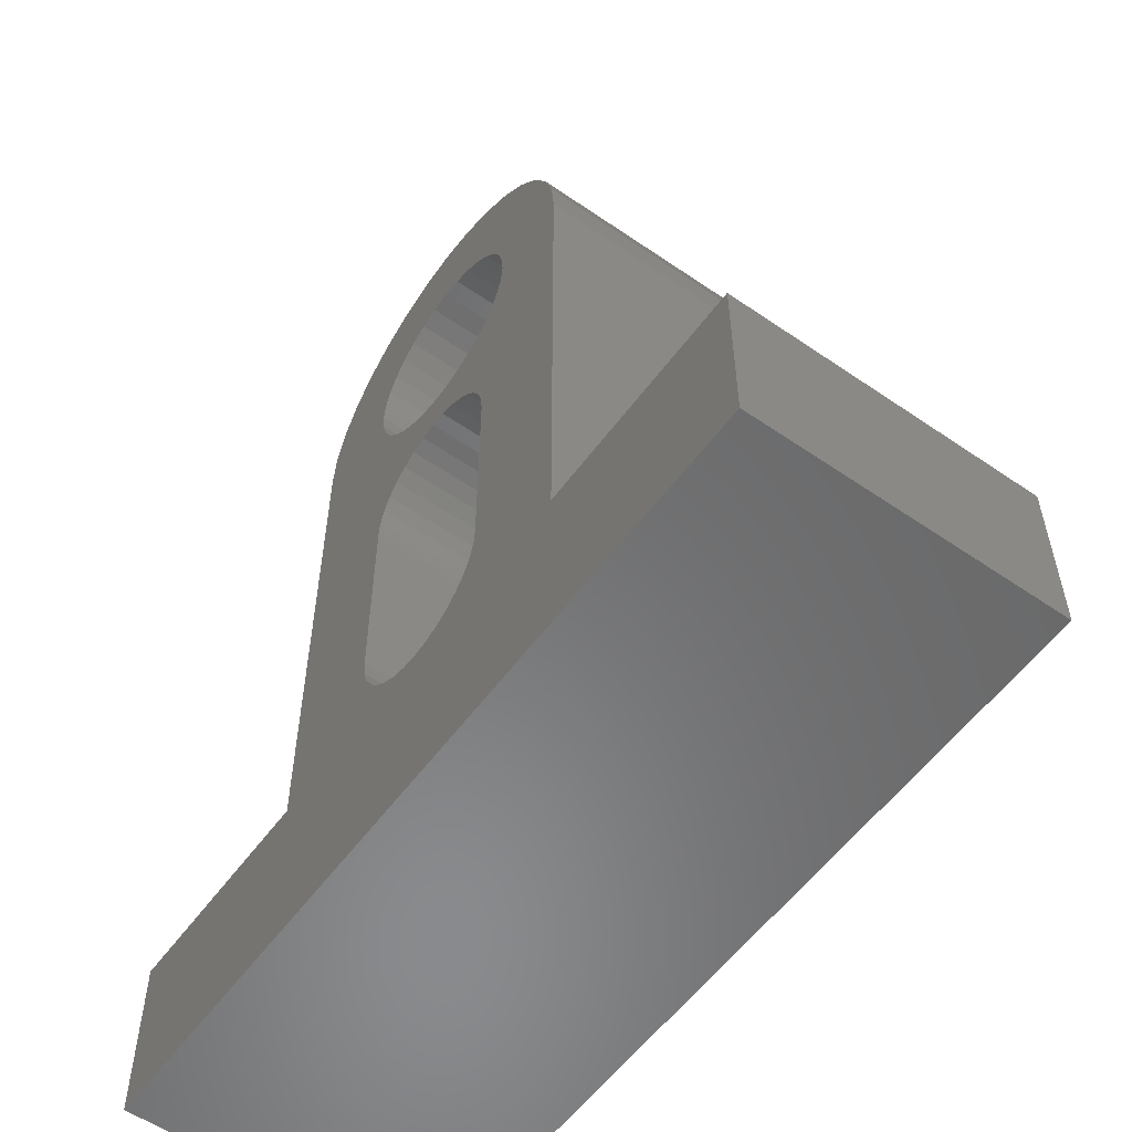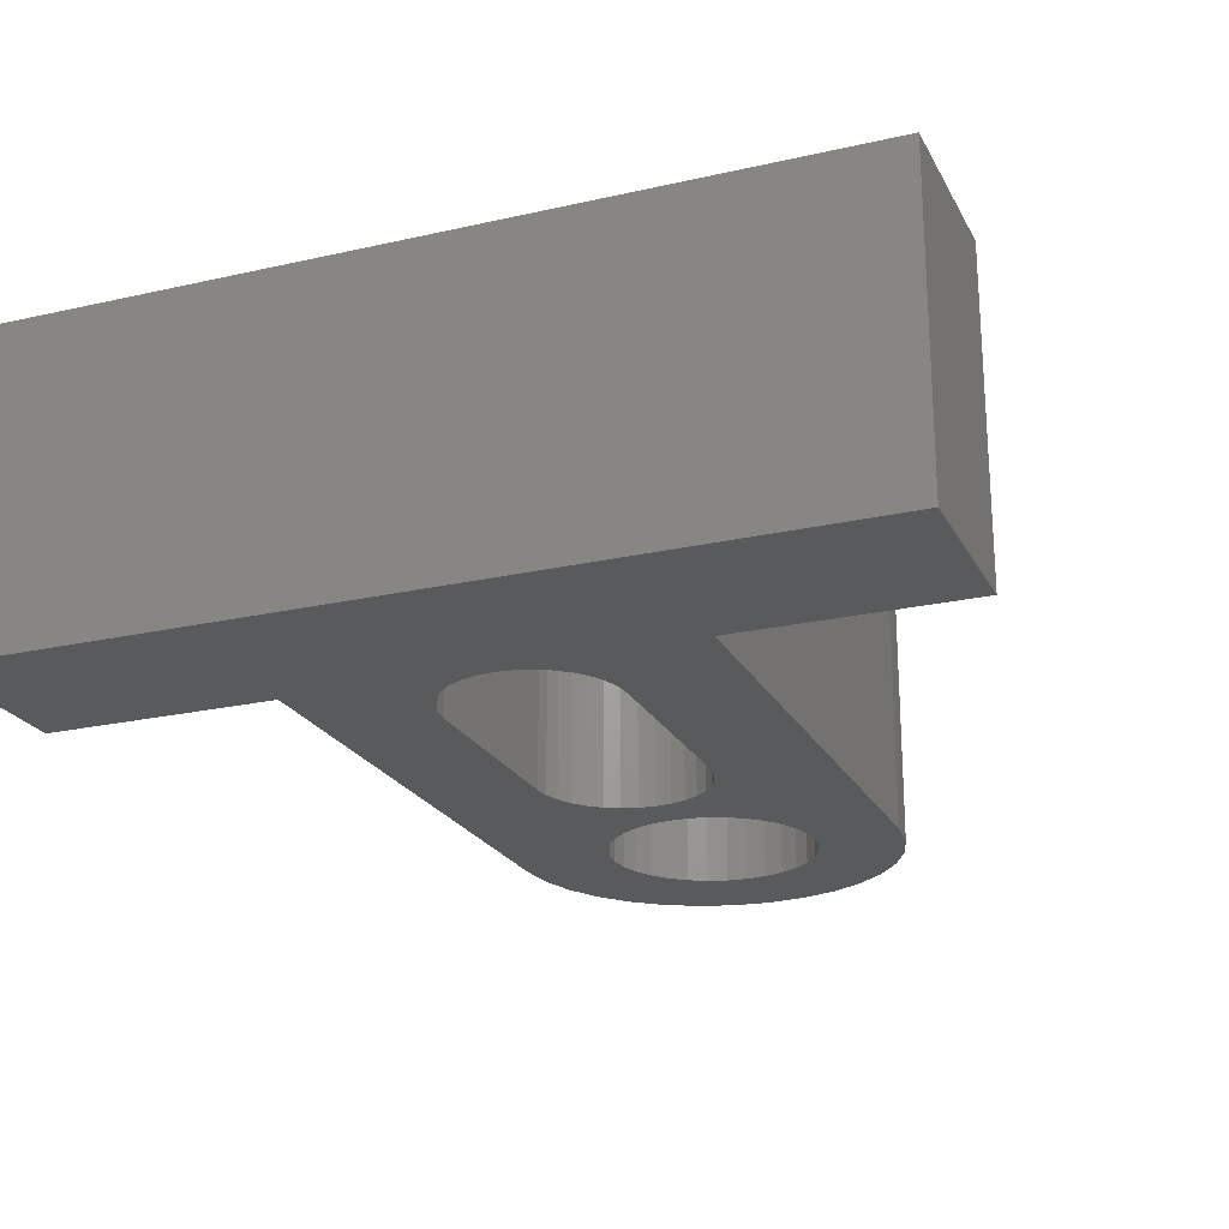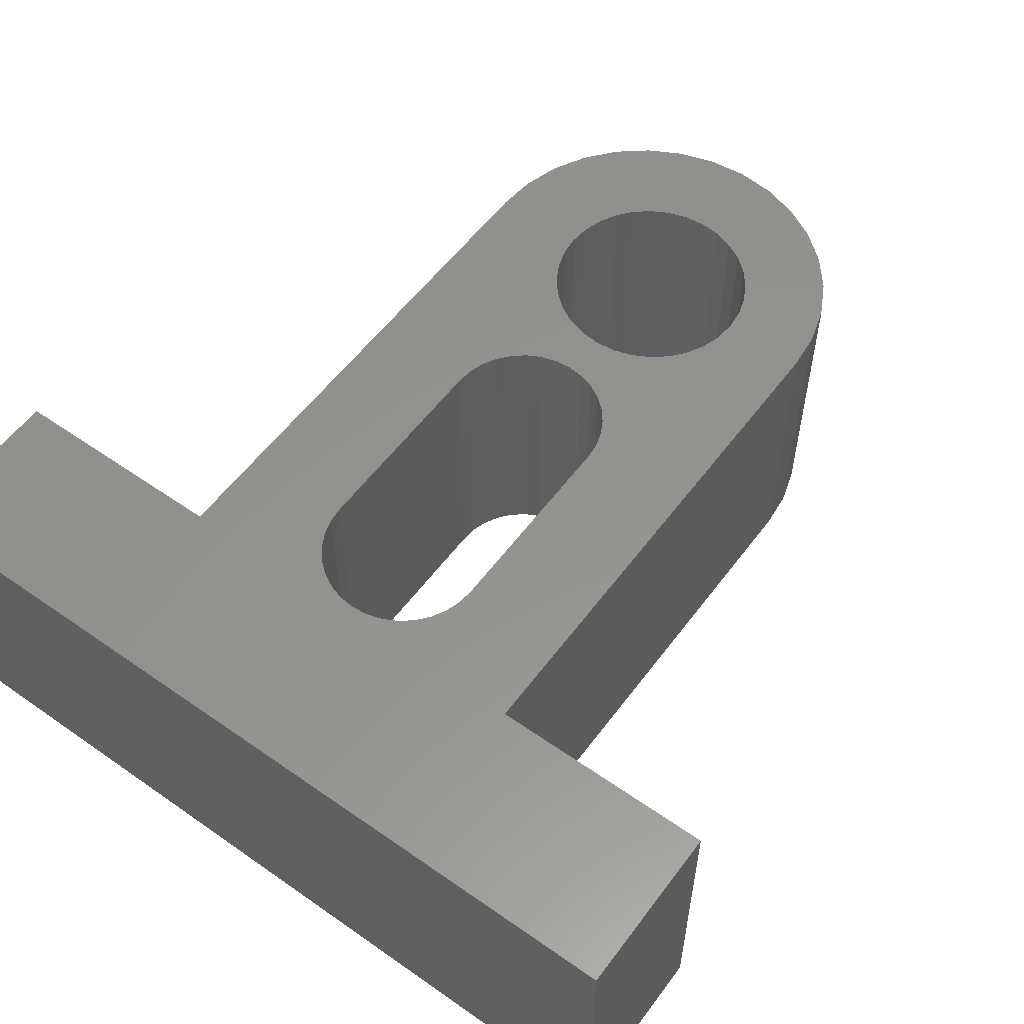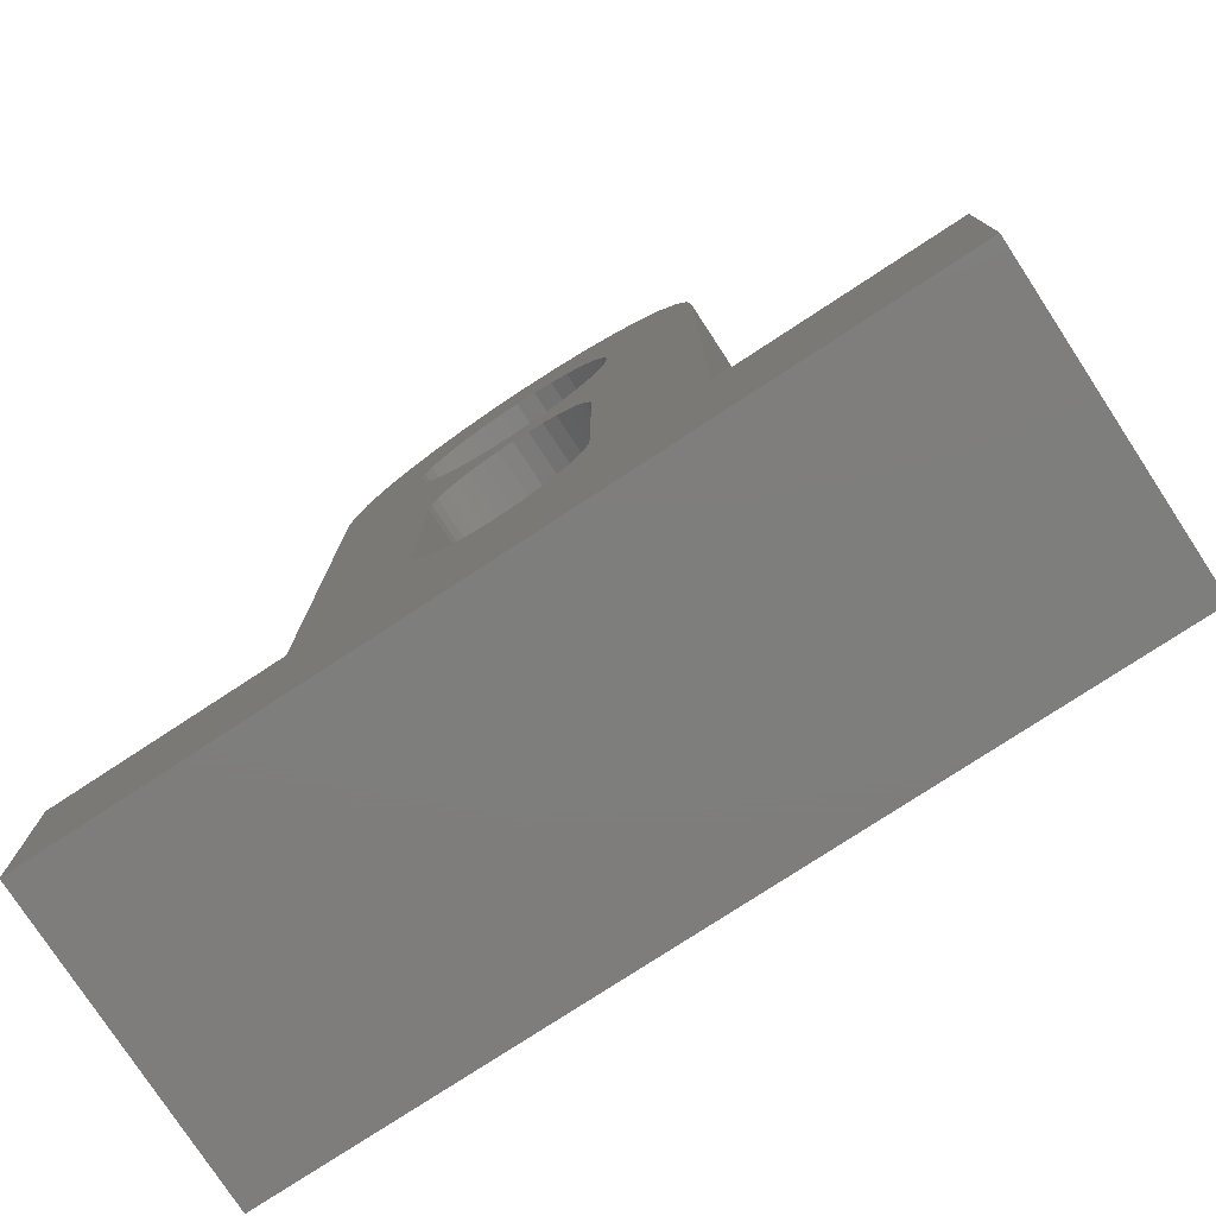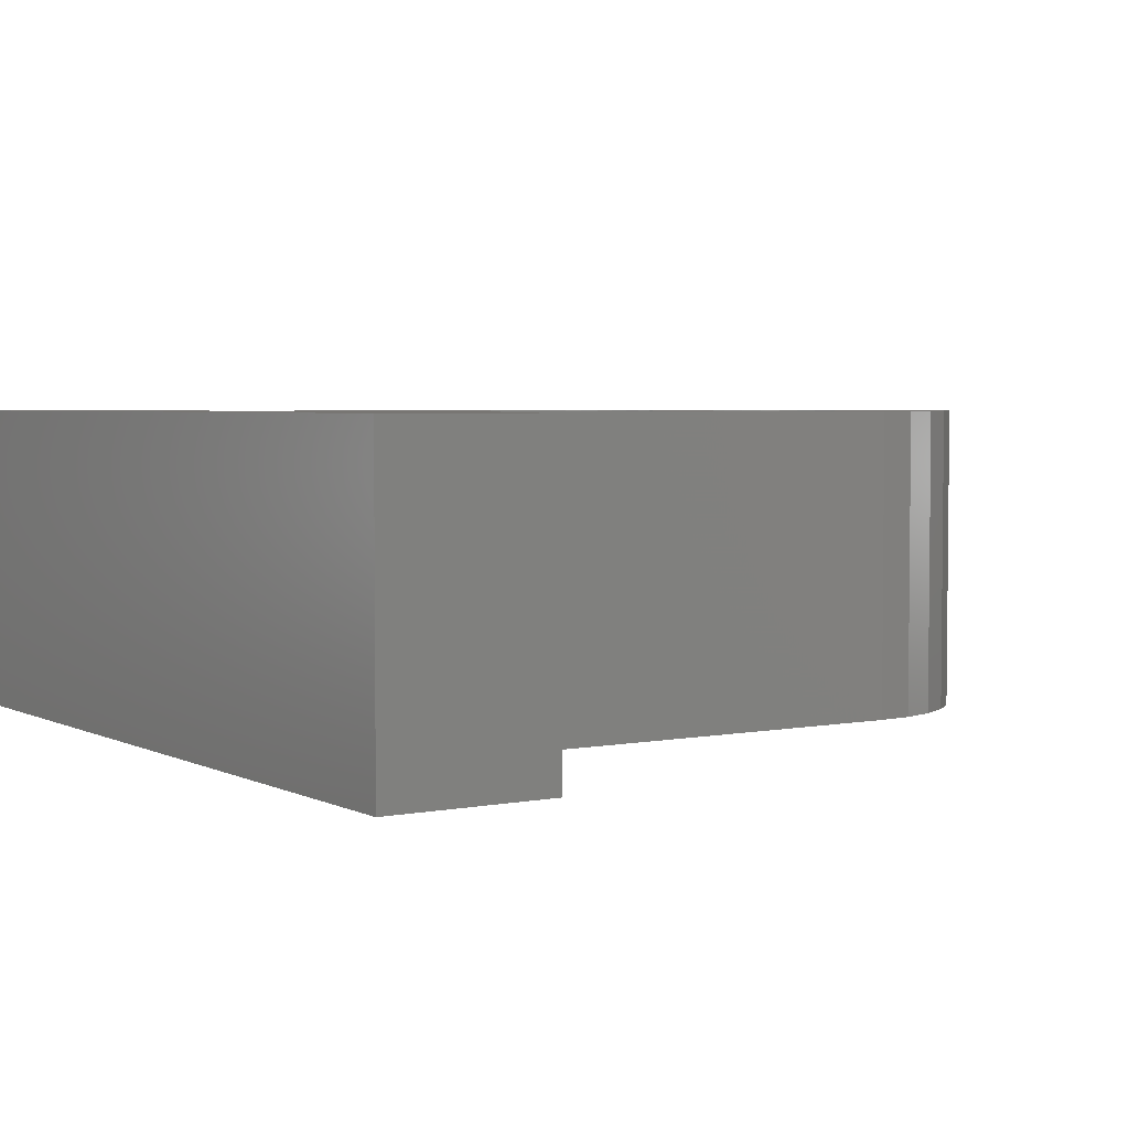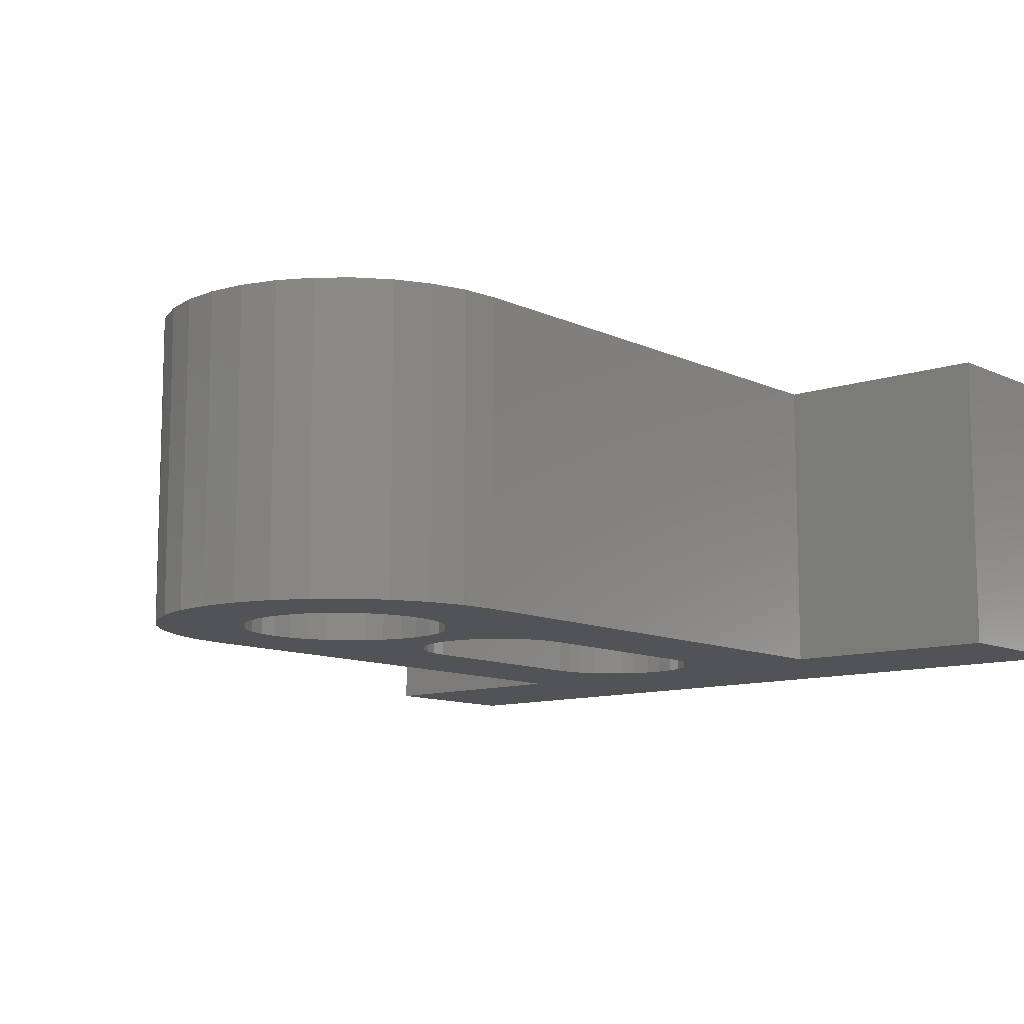
<metadata>
{"format":"stl","ext":"stl","renderer":"f3d","projection":"perspective","resolution":1024,"background":"white","views":[{"elev":-56.2,"azim":54.2,"up":"+Y"},{"elev":-22.5,"azim":21.5,"up":"+Z"},{"elev":56.3,"azim":36.2,"up":"+Z"},{"elev":-77.7,"azim":-146.8,"up":"+Y"},{"elev":3.8,"azim":56.9,"up":"+Z"},{"elev":-10.7,"azim":-139.3,"up":"+Z"}]}
</metadata>
<code>
# stl→obj: 178 verts, 360 faces
v 0.2939 0.6456 0
v 0.2018 0.6461 0
v 0.307 0.6564 0
v 0.4035 0.512 0
v 0.4167 0.5228 0
v 0.4009 0.4391 0
v 0.1895 0.1421 0
v 0.1895 0.5842 0
v 0.2812 0.3896 0
v 0.2812 0.2188 0
v 0.2826 0.2051 0
v 0.2866 0.1919 0
v 0.2931 0.1798 0
v 0.3018 0.1692 0
v 0.3124 0.1605 0
v 0.3245 0.154 0
v 0.3377 0.15 0
v 0.3514 0.1486 0
v 0 0 0
v 0 0.1421 0
v 0.5132 0.5842 0
v 0.5132 0.1421 0
v 0.4215 0.2188 0
v 0.4215 0.3896 0
v 0.4201 0.4032 0
v 0.4161 0.4164 0
v 0.4096 0.4285 0
v 0.4275 0.536 0
v 0.4355 0.551 0
v 0.4404 0.5673 0
v 0.4421 0.5842 0
v 0.4404 0.6012 0
v 0.4355 0.6174 0
v 0.51 0.6158 0
v 0.7026 0 0
v 0.365 0.15 0
v 0.7026 0.1421 0
v 0.3553 0.6711 0
v 0.2167 0.6741 0
v 0.2369 0.6987 0
v 0.2614 0.7188 0
v 0.2894 0.7337 0
v 0.3197 0.7429 0
v 0.3513 0.7461 0
v 0.3829 0.7429 0
v 0.4133 0.7337 0
v 0.4412 0.7188 0
v 0.4658 0.6987 0
v 0.4859 0.6741 0
v 0.3722 0.6694 0
v 0.3383 0.6694 0
v 0.322 0.6644 0
v 0.3124 0.4478 0
v 0.3018 0.4391 0
v 0.2939 0.5228 0
v 0.307 0.512 0
v 0.322 0.504 0
v 0.3245 0.4543 0
v 0.1926 0.6158 0
v 0.275 0.6174 0
v 0.2701 0.6012 0
v 0.2684 0.5842 0
v 0.2701 0.5673 0
v 0.275 0.551 0
v 0.2831 0.536 0
v 0.2931 0.4285 0
v 0.2866 0.4164 0
v 0.2826 0.4032 0
v 0.5008 0.6461 0
v 0.4167 0.6456 0
v 0.4035 0.6564 0
v 0.3885 0.6644 0
v 0.3782 0.154 0
v 0.3903 0.1605 0
v 0.4009 0.1692 0
v 0.4096 0.1798 0
v 0.4161 0.1919 0
v 0.4201 0.2051 0
v 0.3903 0.4478 0
v 0.3782 0.4543 0
v 0.3885 0.504 0
v 0.365 0.4583 0
v 0.3722 0.499 0
v 0.3514 0.4597 0
v 0.3553 0.4974 0
v 0.3377 0.4583 0
v 0.3383 0.499 0
v 0.2831 0.6325 0
v 0.4275 0.6325 0
v 0.307 0.6564 0.2578
v 0.2018 0.6461 0.2578
v 0.2939 0.6456 0.2578
v 0.4009 0.4391 0.2578
v 0.4167 0.5228 0.2578
v 0.4035 0.512 0.2578
v 0.1895 0.1421 0.2578
v 0 0.1421 0.2578
v 0 0 0.2578
v 0.3514 0.1486 0.2578
v 0.3377 0.15 0.2578
v 0.3245 0.154 0.2578
v 0.3124 0.1605 0.2578
v 0.3018 0.1692 0.2578
v 0.2931 0.1798 0.2578
v 0.2866 0.1919 0.2578
v 0.2826 0.2051 0.2578
v 0.2812 0.2188 0.2578
v 0.2812 0.3896 0.2578
v 0.1895 0.5842 0.2578
v 0.5132 0.5842 0.2578
v 0.51 0.6158 0.2578
v 0.4355 0.6174 0.2578
v 0.4404 0.6012 0.2578
v 0.4421 0.5842 0.2578
v 0.4404 0.5673 0.2578
v 0.4355 0.551 0.2578
v 0.4275 0.536 0.2578
v 0.4096 0.4285 0.2578
v 0.4161 0.4164 0.2578
v 0.4201 0.4032 0.2578
v 0.4215 0.3896 0.2578
v 0.4215 0.2188 0.2578
v 0.5132 0.1421 0.2578
v 0.7026 0 0.2578
v 0.7026 0.1421 0.2578
v 0.365 0.15 0.2578
v 0.3553 0.6711 0.2578
v 0.3722 0.6694 0.2578
v 0.4859 0.6741 0.2578
v 0.4658 0.6987 0.2578
v 0.4412 0.7188 0.2578
v 0.4133 0.7337 0.2578
v 0.3829 0.7429 0.2578
v 0.3513 0.7461 0.2578
v 0.3197 0.7429 0.2578
v 0.2894 0.7337 0.2578
v 0.2614 0.7188 0.2578
v 0.2369 0.6987 0.2578
v 0.2167 0.6741 0.2578
v 0.322 0.6644 0.2578
v 0.3383 0.6694 0.2578
v 0.3124 0.4478 0.2578
v 0.3245 0.4543 0.2578
v 0.322 0.504 0.2578
v 0.307 0.512 0.2578
v 0.2939 0.5228 0.2578
v 0.3018 0.4391 0.2578
v 0.2826 0.4032 0.2578
v 0.2866 0.4164 0.2578
v 0.2931 0.4285 0.2578
v 0.2831 0.536 0.2578
v 0.275 0.551 0.2578
v 0.2701 0.5673 0.2578
v 0.2684 0.5842 0.2578
v 0.2701 0.6012 0.2578
v 0.275 0.6174 0.2578
v 0.1926 0.6158 0.2578
v 0.3885 0.6644 0.2578
v 0.4035 0.6564 0.2578
v 0.4167 0.6456 0.2578
v 0.5008 0.6461 0.2578
v 0.4201 0.2051 0.2578
v 0.4161 0.1919 0.2578
v 0.4096 0.1798 0.2578
v 0.4009 0.1692 0.2578
v 0.3903 0.1605 0.2578
v 0.3782 0.154 0.2578
v 0.3383 0.499 0.2578
v 0.3377 0.4583 0.2578
v 0.3553 0.4974 0.2578
v 0.3514 0.4597 0.2578
v 0.3722 0.499 0.2578
v 0.365 0.4583 0.2578
v 0.3885 0.504 0.2578
v 0.3782 0.4543 0.2578
v 0.3903 0.4478 0.2578
v 0.2831 0.6325 0.2578
v 0.4275 0.6325 0.2578
f 1 2 3
f 4 5 6
f 7 8 9
f 7 9 10
f 7 10 11
f 7 11 12
f 7 12 13
f 7 13 14
f 7 14 15
f 7 15 16
f 7 16 17
f 7 17 18
f 7 18 19
f 7 19 20
f 21 22 23
f 21 23 24
f 21 24 25
f 21 25 26
f 21 26 27
f 21 27 6
f 21 6 5
f 21 5 28
f 21 28 29
f 21 29 30
f 21 30 31
f 21 31 32
f 21 32 33
f 21 33 34
f 35 19 18
f 35 18 36
f 35 36 22
f 35 22 37
f 38 39 40
f 38 40 41
f 38 41 42
f 38 42 43
f 38 43 44
f 38 44 45
f 38 45 46
f 38 46 47
f 38 47 48
f 38 48 49
f 38 49 50
f 39 38 51
f 39 51 52
f 39 52 3
f 39 3 2
f 53 54 55
f 53 55 56
f 53 56 57
f 53 57 58
f 8 59 60
f 8 60 61
f 8 61 62
f 8 62 63
f 8 63 64
f 8 64 65
f 8 65 55
f 8 55 54
f 8 54 66
f 8 66 67
f 8 67 68
f 8 68 9
f 49 69 70
f 49 70 71
f 49 71 72
f 49 72 50
f 22 36 73
f 22 73 74
f 22 74 75
f 22 75 76
f 22 76 77
f 22 77 78
f 22 78 23
f 6 79 4
f 4 79 80
f 4 80 81
f 81 80 82
f 81 82 83
f 83 82 84
f 83 84 85
f 85 84 86
f 85 86 87
f 87 86 58
f 87 58 57
f 1 88 2
f 2 88 60
f 2 60 59
f 70 69 89
f 89 69 34
f 89 34 33
f 90 91 92
f 93 94 95
f 96 97 98
f 96 98 99
f 96 99 100
f 96 100 101
f 96 101 102
f 96 102 103
f 96 103 104
f 96 104 105
f 96 105 106
f 96 106 107
f 96 107 108
f 96 108 109
f 110 111 112
f 110 112 113
f 110 113 114
f 110 114 115
f 110 115 116
f 110 116 117
f 110 117 94
f 110 94 93
f 110 93 118
f 110 118 119
f 110 119 120
f 110 120 121
f 110 121 122
f 110 122 123
f 124 125 123
f 124 123 126
f 124 126 99
f 124 99 98
f 127 128 129
f 127 129 130
f 127 130 131
f 127 131 132
f 127 132 133
f 127 133 134
f 127 134 135
f 127 135 136
f 127 136 137
f 127 137 138
f 127 138 139
f 139 91 90
f 139 90 140
f 139 140 141
f 139 141 127
f 142 143 144
f 142 144 145
f 142 145 146
f 142 146 147
f 109 108 148
f 109 148 149
f 109 149 150
f 109 150 147
f 109 147 146
f 109 146 151
f 109 151 152
f 109 152 153
f 109 153 154
f 109 154 155
f 109 155 156
f 109 156 157
f 129 128 158
f 129 158 159
f 129 159 160
f 129 160 161
f 123 122 162
f 123 162 163
f 123 163 164
f 123 164 165
f 123 165 166
f 123 166 167
f 123 167 126
f 144 143 168
f 168 143 169
f 168 169 170
f 170 169 171
f 170 171 172
f 172 171 173
f 172 173 174
f 174 173 175
f 174 175 95
f 95 175 176
f 95 176 93
f 157 156 91
f 91 156 177
f 91 177 92
f 112 111 178
f 178 111 161
f 178 161 160
f 18 126 36
f 36 126 167
f 36 167 73
f 73 167 166
f 73 166 74
f 74 166 165
f 74 165 75
f 75 165 164
f 75 164 76
f 76 164 163
f 76 163 77
f 77 163 162
f 77 162 78
f 78 162 122
f 78 122 23
f 126 18 99
f 99 18 17
f 99 17 100
f 100 17 16
f 100 16 101
f 101 16 15
f 101 15 102
f 102 15 14
f 102 14 103
f 103 14 13
f 103 13 104
f 104 13 12
f 104 12 105
f 105 12 11
f 105 11 106
f 106 11 10
f 106 10 107
f 122 121 23
f 23 121 24
f 84 169 86
f 86 169 143
f 86 143 58
f 58 143 142
f 58 142 53
f 53 142 147
f 53 147 54
f 54 147 150
f 54 150 66
f 66 150 149
f 66 149 67
f 67 149 148
f 67 148 68
f 68 148 108
f 68 108 9
f 169 84 171
f 171 84 82
f 171 82 173
f 173 82 80
f 173 80 175
f 175 80 79
f 175 79 176
f 176 79 6
f 176 6 93
f 93 6 27
f 93 27 118
f 118 27 26
f 118 26 119
f 119 26 25
f 119 25 120
f 120 25 24
f 120 24 121
f 108 107 9
f 9 107 10
f 38 141 51
f 51 141 140
f 51 140 52
f 52 140 90
f 52 90 3
f 3 90 92
f 3 92 1
f 1 92 177
f 1 177 88
f 88 177 156
f 88 156 60
f 60 156 155
f 60 155 61
f 61 155 154
f 61 154 62
f 141 38 127
f 127 38 50
f 127 50 128
f 128 50 72
f 128 72 158
f 158 72 71
f 158 71 159
f 159 71 70
f 159 70 160
f 160 70 89
f 160 89 178
f 178 89 33
f 178 33 112
f 112 33 32
f 112 32 113
f 113 32 31
f 113 31 114
f 85 172 83
f 83 172 174
f 83 174 81
f 81 174 95
f 81 95 4
f 4 95 94
f 4 94 5
f 5 94 117
f 5 117 28
f 28 117 116
f 28 116 29
f 29 116 115
f 29 115 30
f 30 115 114
f 30 114 31
f 172 85 170
f 170 85 87
f 170 87 168
f 168 87 57
f 168 57 144
f 144 57 56
f 144 56 145
f 145 56 55
f 145 55 146
f 146 55 65
f 146 65 151
f 151 65 64
f 151 64 152
f 152 64 63
f 152 63 153
f 153 63 62
f 153 62 154
f 20 19 97
f 97 19 98
f 96 7 97
f 97 7 20
f 109 8 96
f 96 8 7
f 8 109 59
f 59 109 157
f 59 157 2
f 2 157 91
f 2 91 39
f 39 91 139
f 39 139 40
f 40 139 138
f 40 138 41
f 41 138 137
f 41 137 42
f 42 137 136
f 42 136 43
f 43 136 135
f 43 135 44
f 44 135 134
f 44 134 45
f 45 134 133
f 45 133 46
f 46 133 132
f 46 132 47
f 47 132 131
f 47 131 48
f 48 131 130
f 48 130 49
f 49 130 129
f 49 129 69
f 69 129 161
f 69 161 34
f 34 161 111
f 34 111 21
f 21 111 110
f 123 22 110
f 110 22 21
f 125 37 123
f 123 37 22
f 35 37 124
f 124 37 125
f 98 19 124
f 124 19 35

</code>
